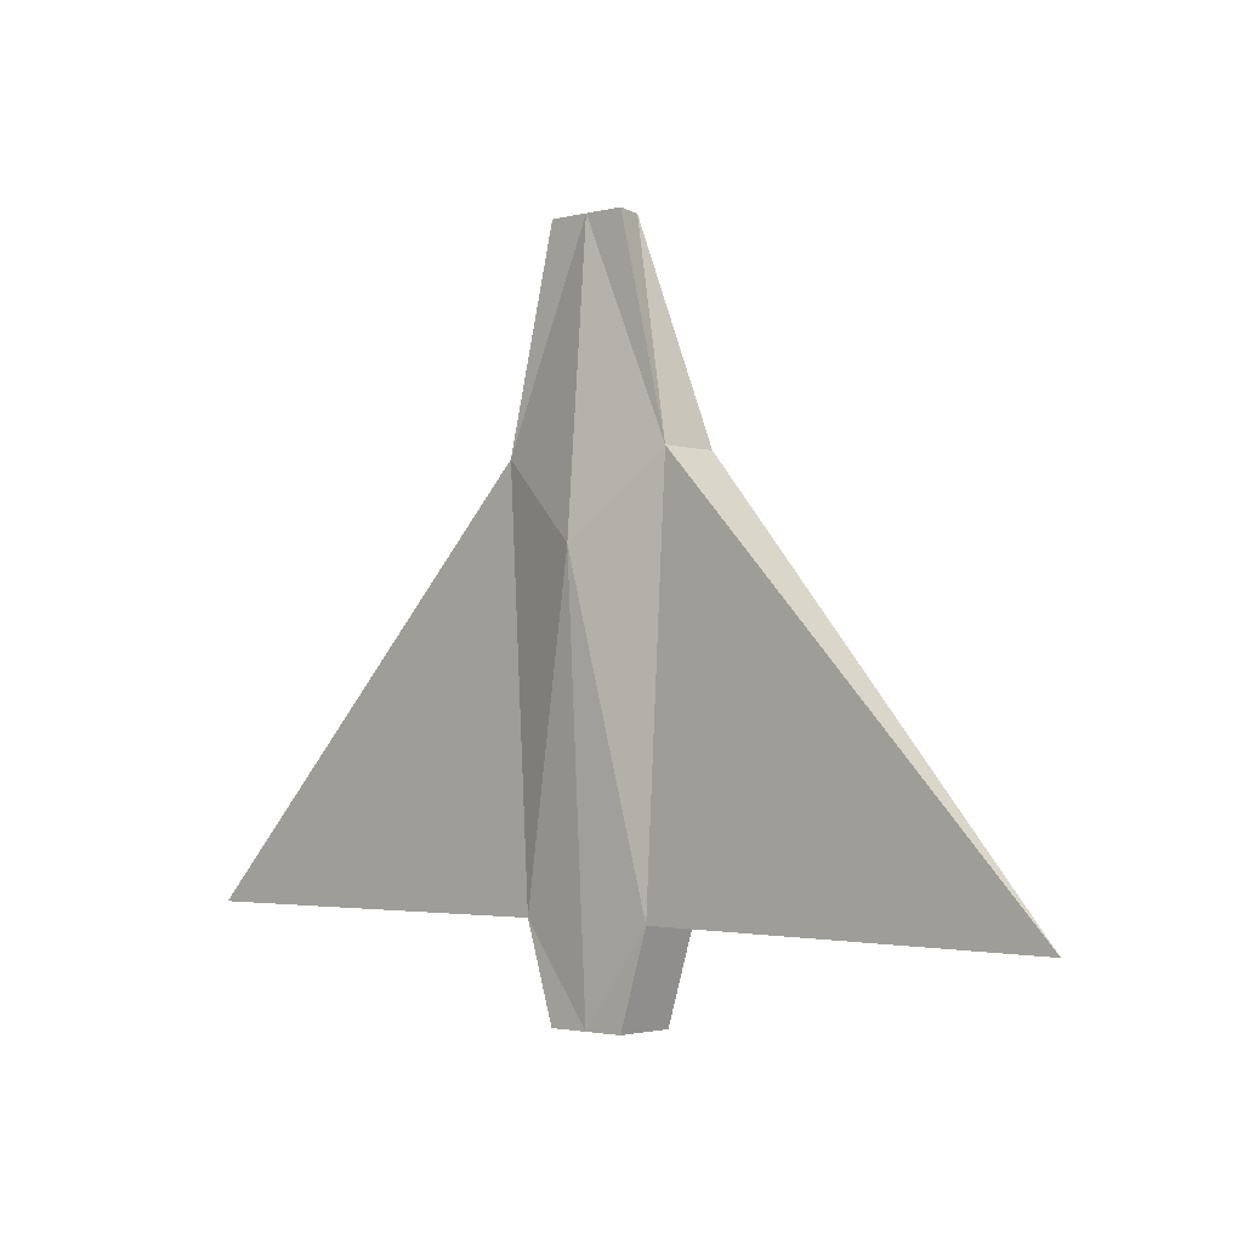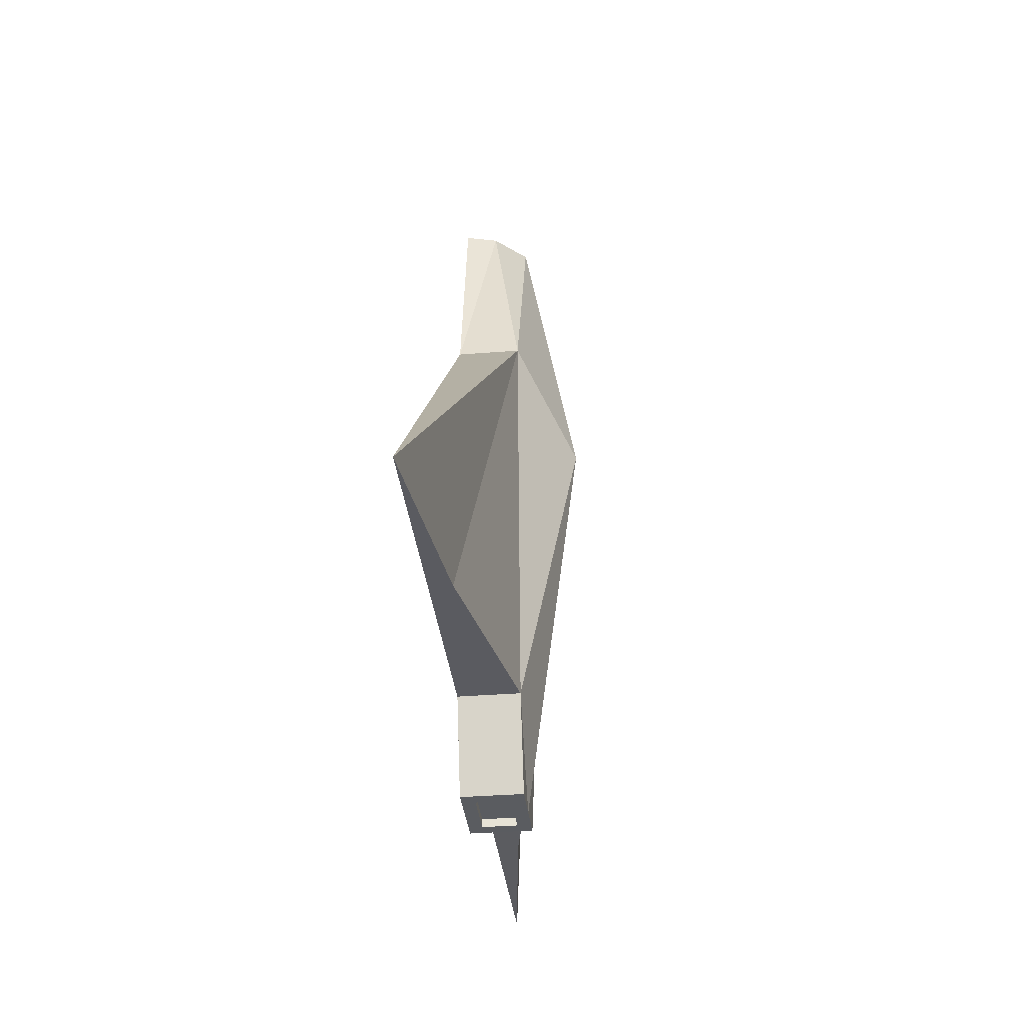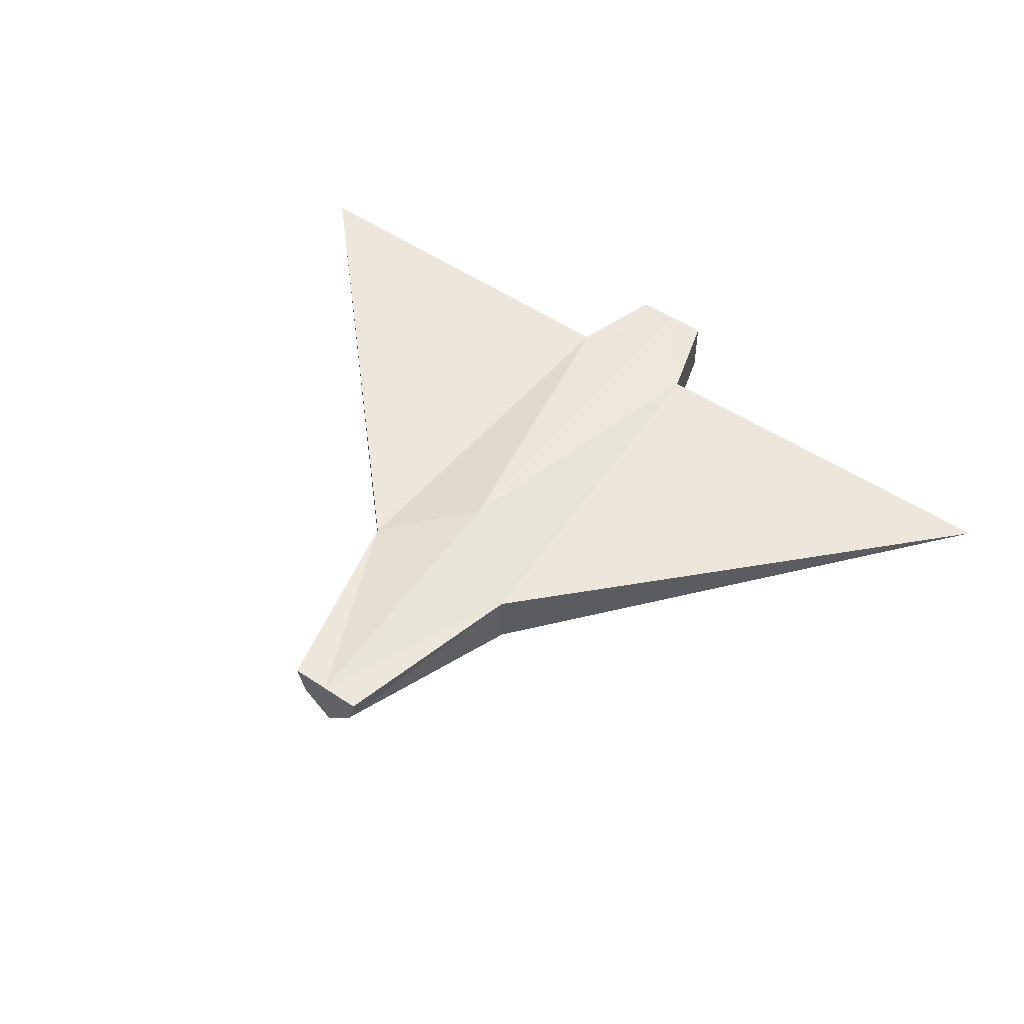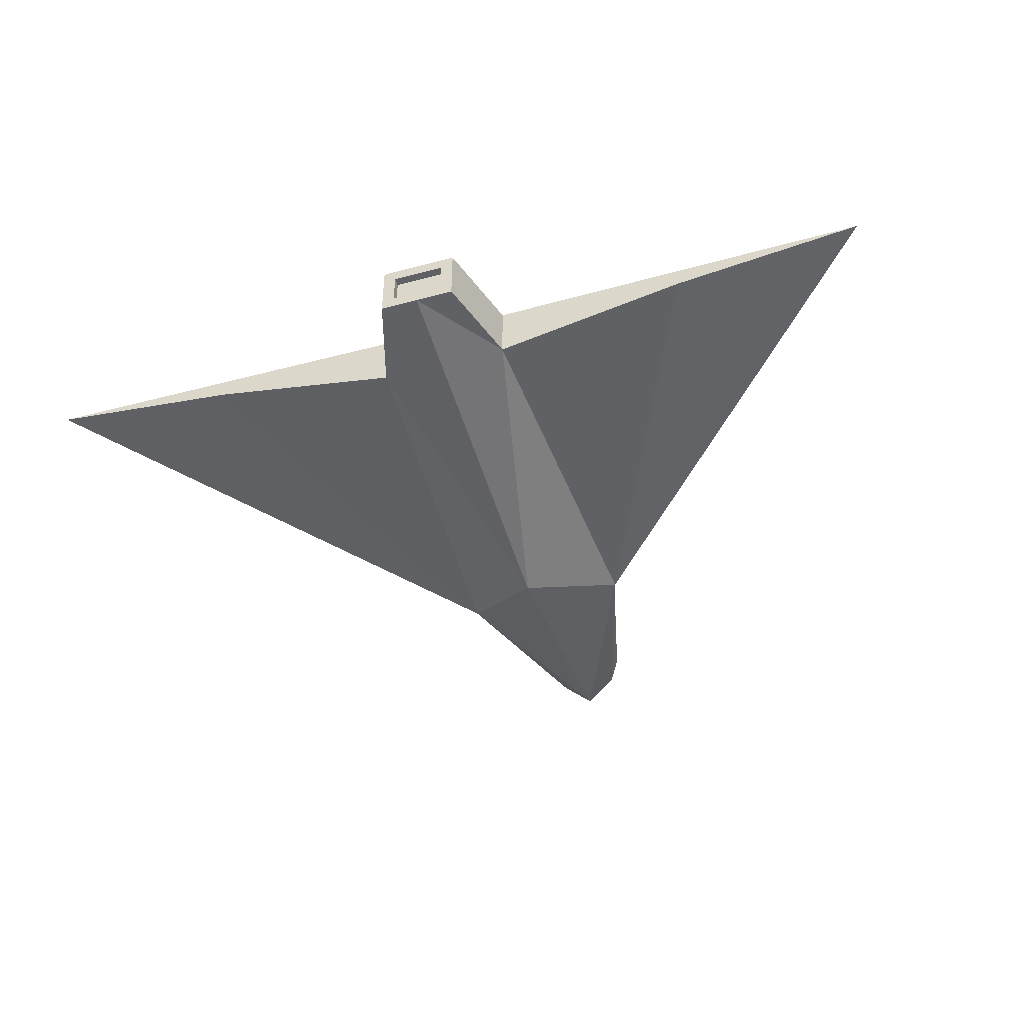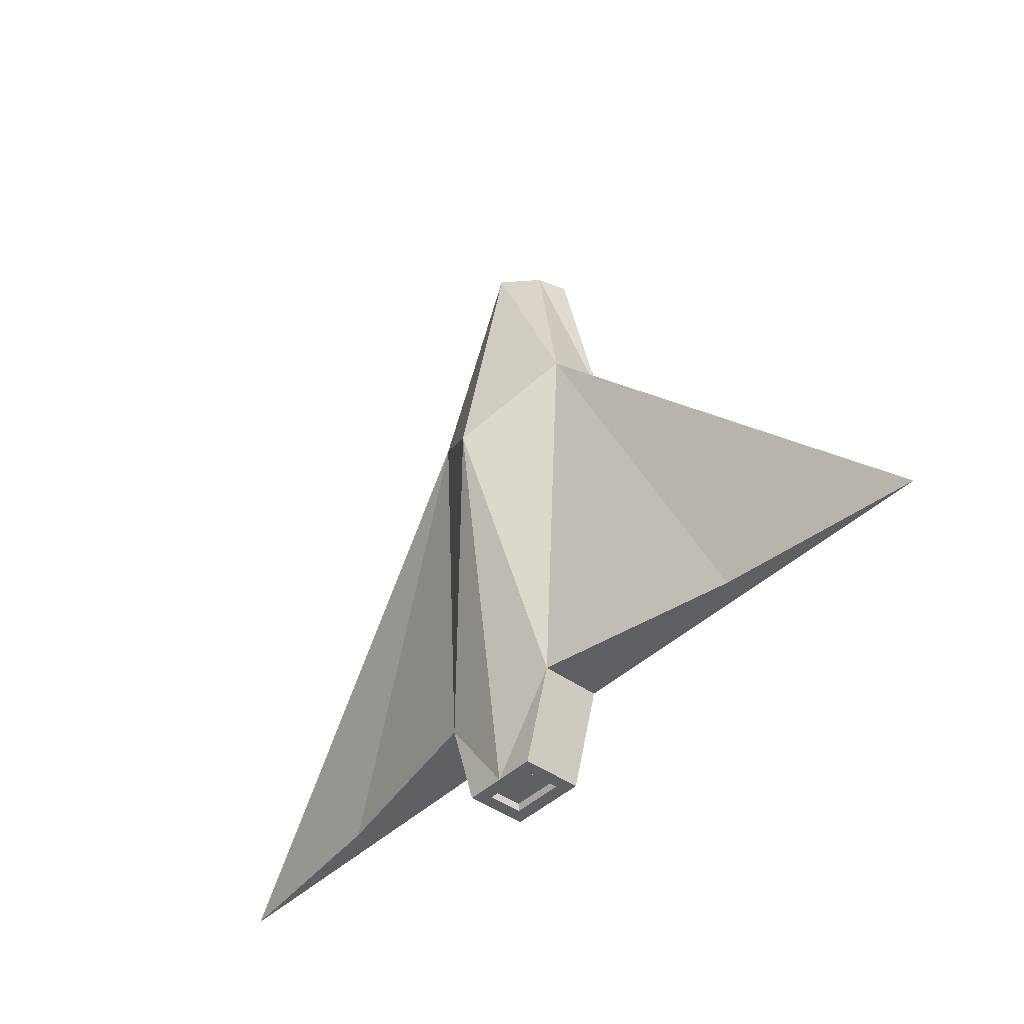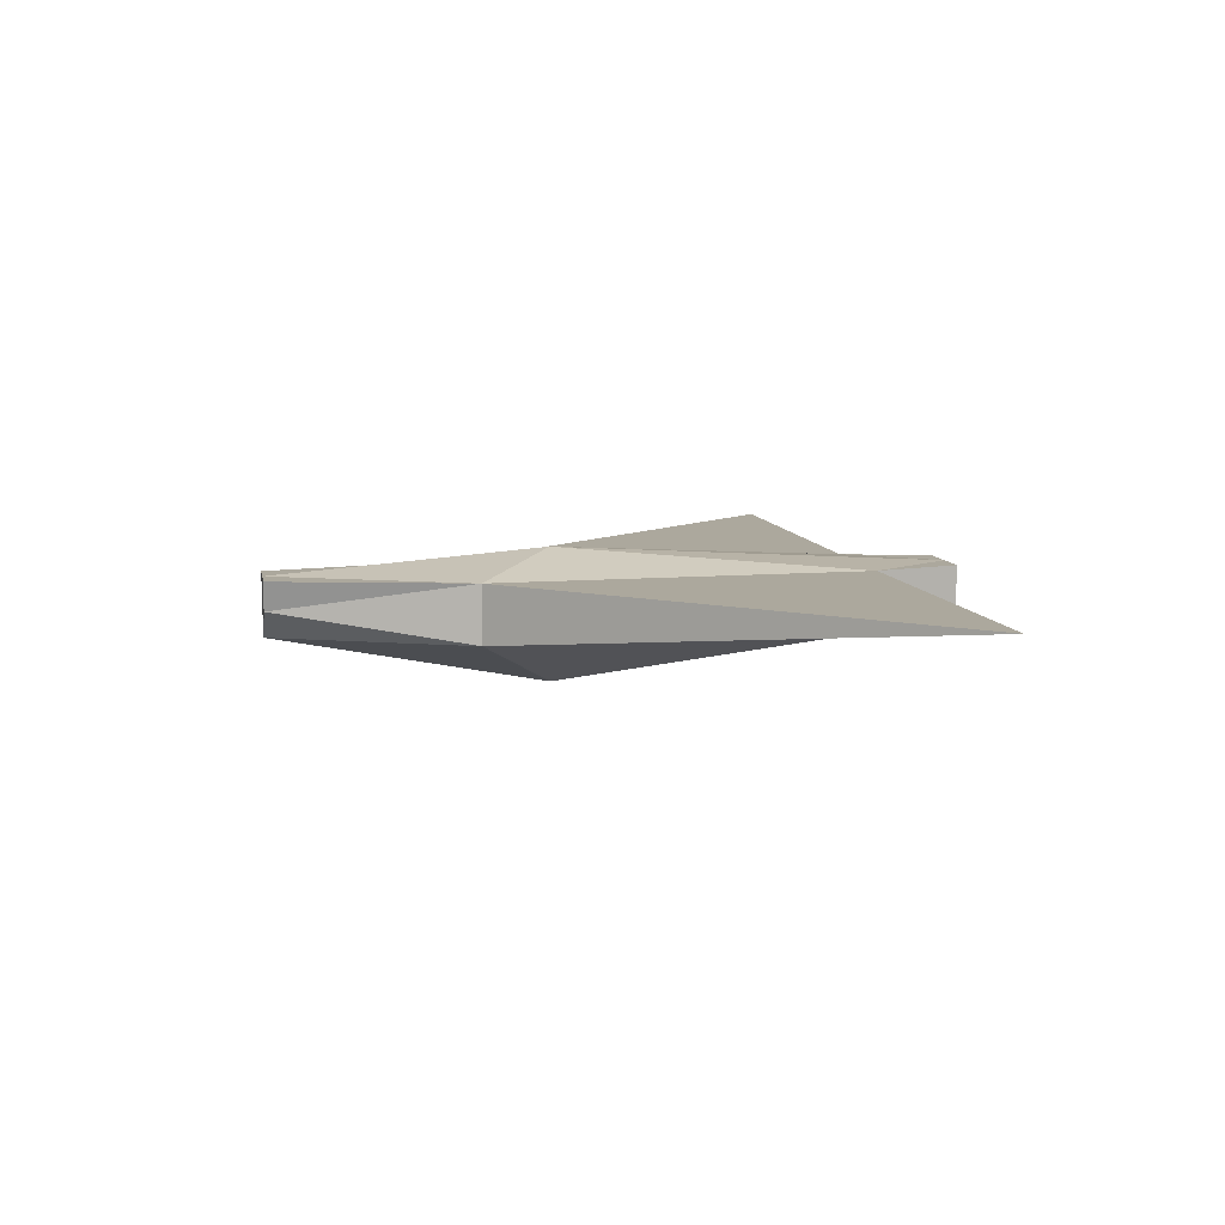
<metadata>
{"format":"obj","ext":"obj","renderer":"f3d","projection":"perspective","resolution":1024,"background":"white","views":[{"elev":-2.3,"azim":-138.0,"up":"+Z"},{"elev":-34.0,"azim":-83.8,"up":"+Z"},{"elev":51.7,"azim":36.0,"up":"+Y"},{"elev":-46.0,"azim":-162.8,"up":"+Y"},{"elev":-42.3,"azim":48.8,"up":"+Z"},{"elev":8.6,"azim":79.7,"up":"+Y"}]}
</metadata>
<code>
o Cube
v -0.1143 0.08738 1
v -0.1138 -0.08738 -1
v -0.1138 0.08738 -1
v -0.2571 0.08738 0.4109
v -0.2571 -0.08738 0.4109
v -1.352 0.08738 -0.7434
v -0.1954 0.08738 -0.7341
v -0.1954 -0.08738 -0.7341
v -0.09069 0 1
v -0.07649 -0.04922 -1
v -0.07649 0.04922 -1
v -0.07649 -0.04922 -0.9758
v -0.07649 0.04922 -0.9758
v -0.7737 0.02322 -0.7387
v -0 -0.08738 1
v 0.1143 0.08738 1
v 0.1138 -0.08738 -1
v 0.1138 0.08738 -1
v 0.2571 0.08738 0.4109
v 0.2571 -0.08738 0.4109
v 1.352 0.08738 -0.7434
v 0.1954 0.08738 -0.7341
v 0.1954 -0.08738 -0.7341
v 0 0.08738 -1
v 0 -0.08738 -1
v 0.09069 0 1
v -0 0.08738 1
v -0 0.1541 0.1836
v -0 -0.2389 0.1836
v 0.07649 -0.04922 -1
v 0.07649 0.04922 -1
v 0 -0.04922 -1
v 0 0.04922 -1
v 0.07649 -0.04922 -0.9758
v 0.07649 0.04922 -0.9758
v 0 -0.04922 -0.9758
v 0 0.04922 -0.9758
v 0.7737 0.02322 -0.7387
f 5 29 15
f 20 15 29
f 6 5 4
f 7 14 6
f 8 5 14
f 7 6 4
f 14 5 6
f 21 19 20
f 22 38 23
f 23 38 20
f 22 19 21
f 38 21 20
f 7 8 14
f 22 21 38
f 36 13 37
f 35 36 37
f 36 12 13
f 35 34 36
f 25 10 32
f 4 9 1
f 2 7 3
f 9 27 1
f 25 29 8
f 4 1 27
f 28 7 4
f 33 13 11
f 9 5 15
f 3 10 2
f 24 11 3
f 11 12 10
f 10 36 32
f 8 2 25
f 8 29 5
f 7 24 3
f 7 28 24
f 27 28 4
f 25 30 17
f 19 26 20
f 22 17 18
f 27 26 16
f 25 23 29
f 19 27 16
f 28 19 22
f 35 33 31
f 26 15 20
f 30 18 17
f 31 24 18
f 34 31 30
f 36 30 32
f 23 25 17
f 23 20 29
f 22 18 24
f 22 24 28
f 27 19 28
f 25 2 10
f 4 5 9
f 2 8 7
f 9 15 27
f 33 37 13
f 3 11 10
f 24 33 11
f 11 13 12
f 10 12 36
f 25 32 30
f 19 16 26
f 22 23 17
f 27 15 26
f 35 37 33
f 30 31 18
f 31 33 24
f 34 35 31
f 36 34 30

</code>
